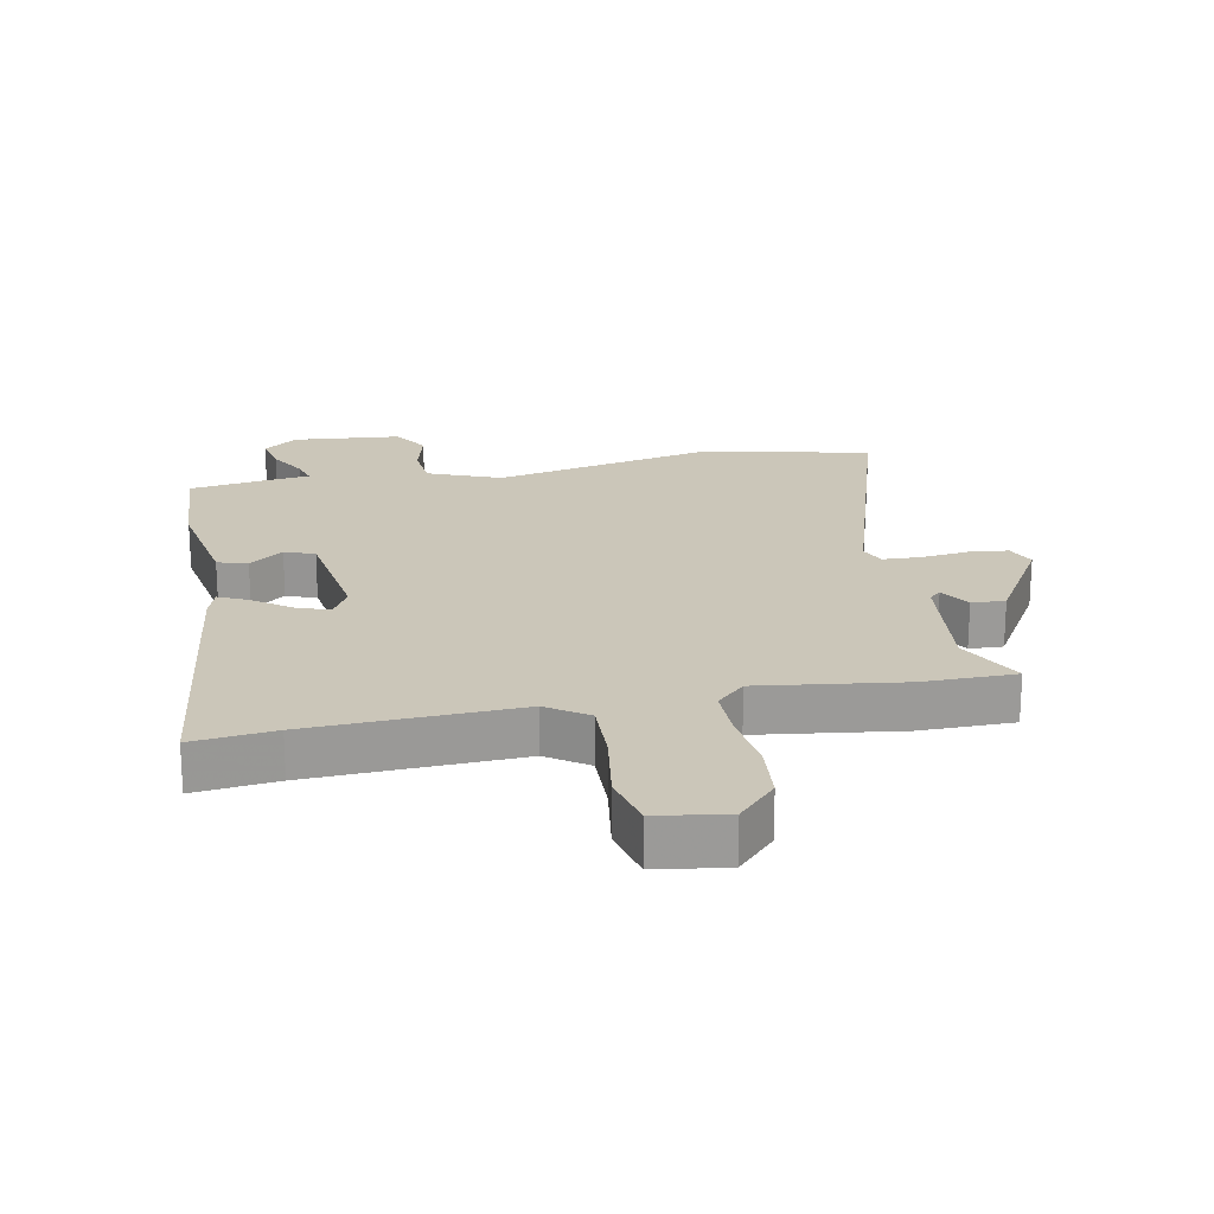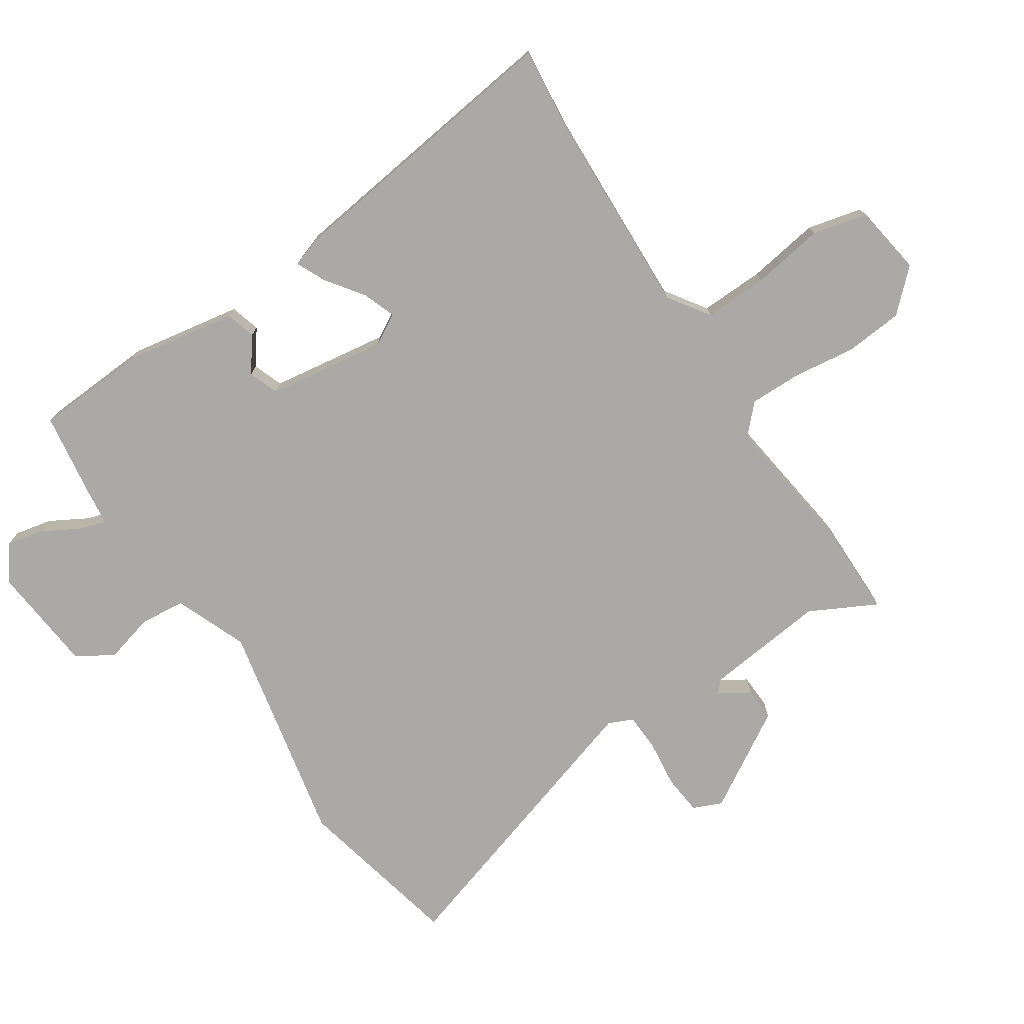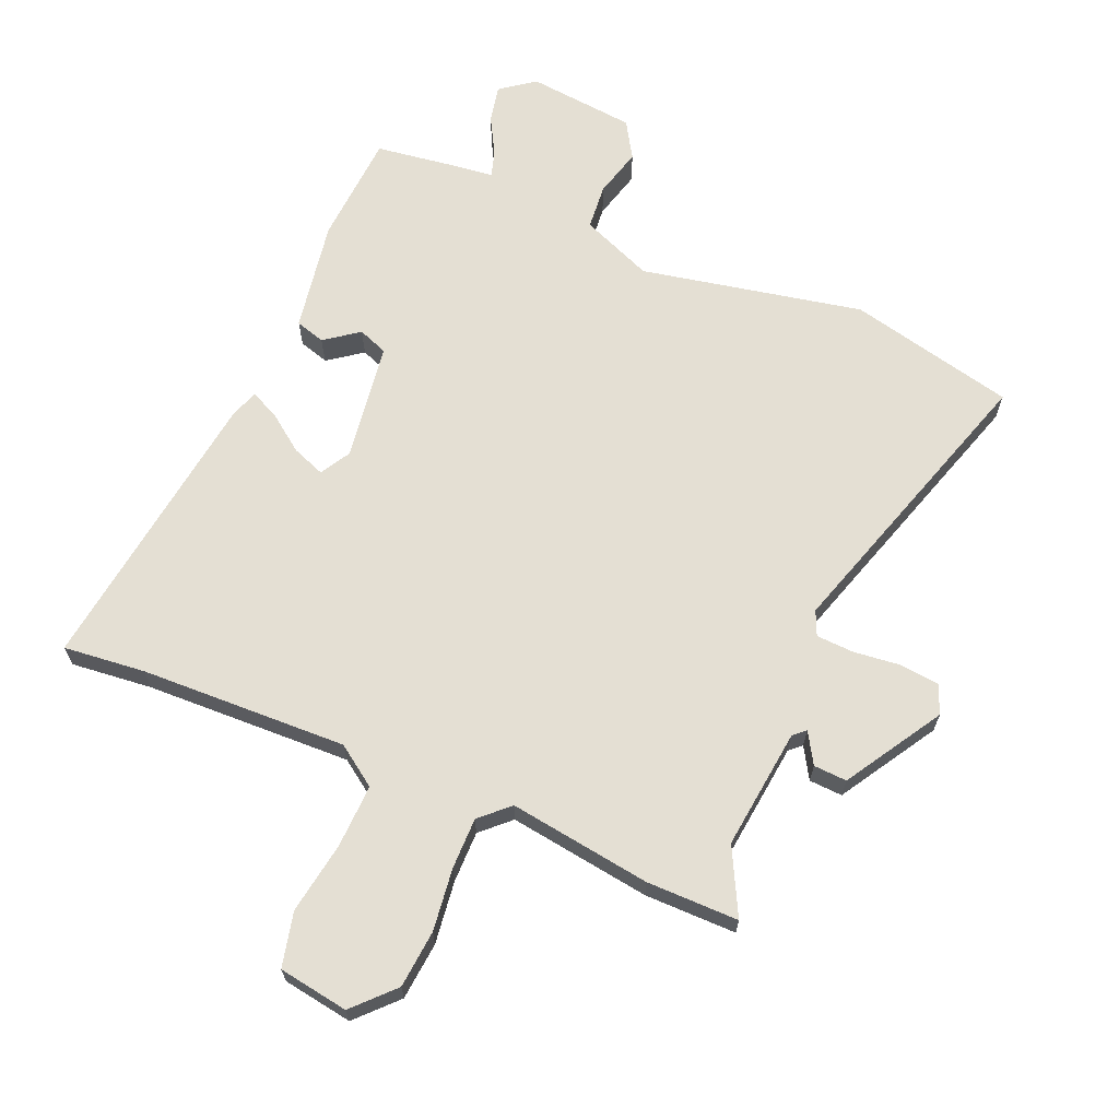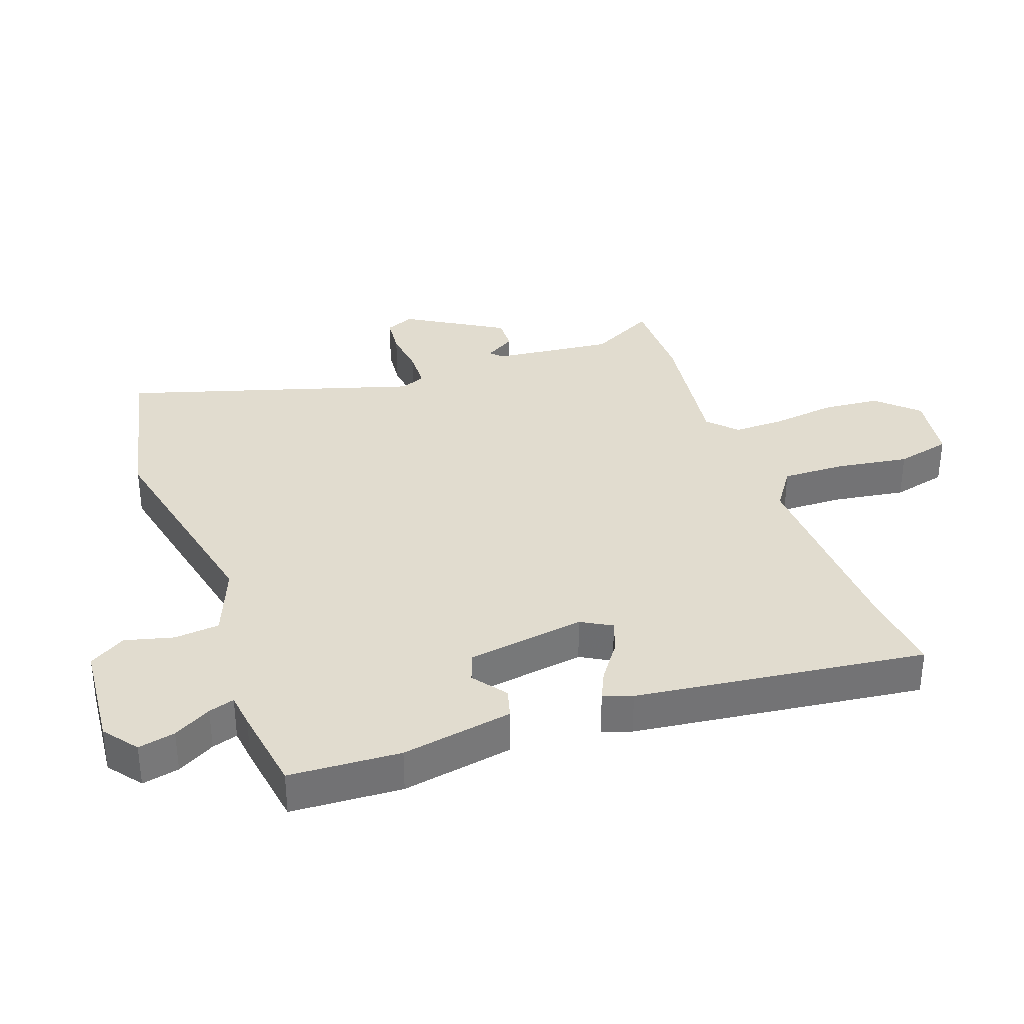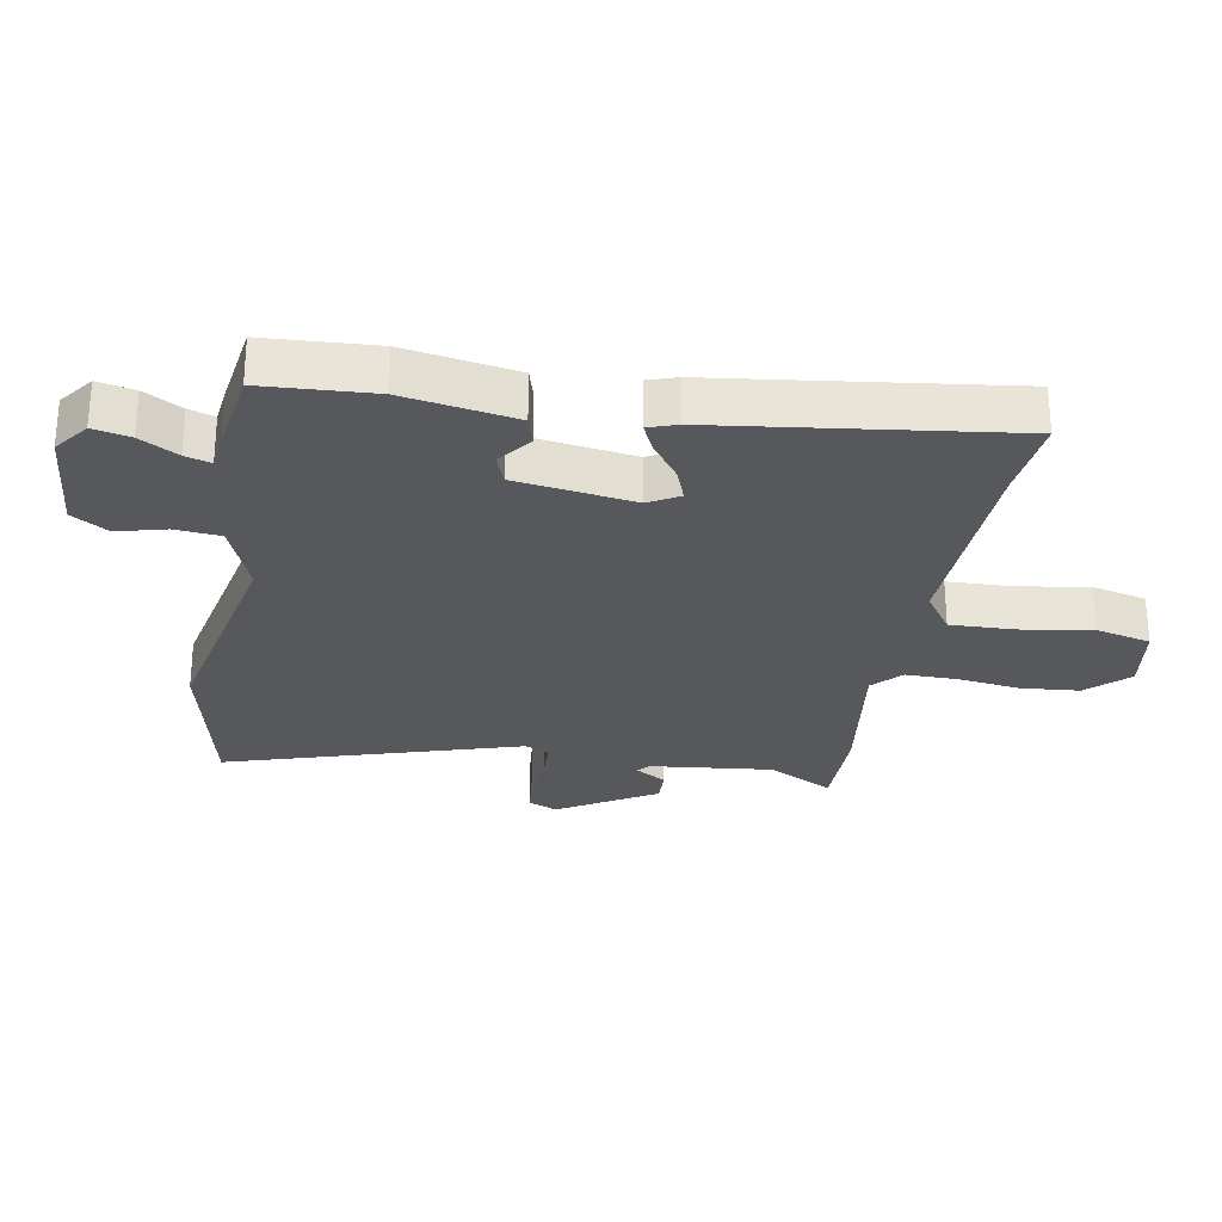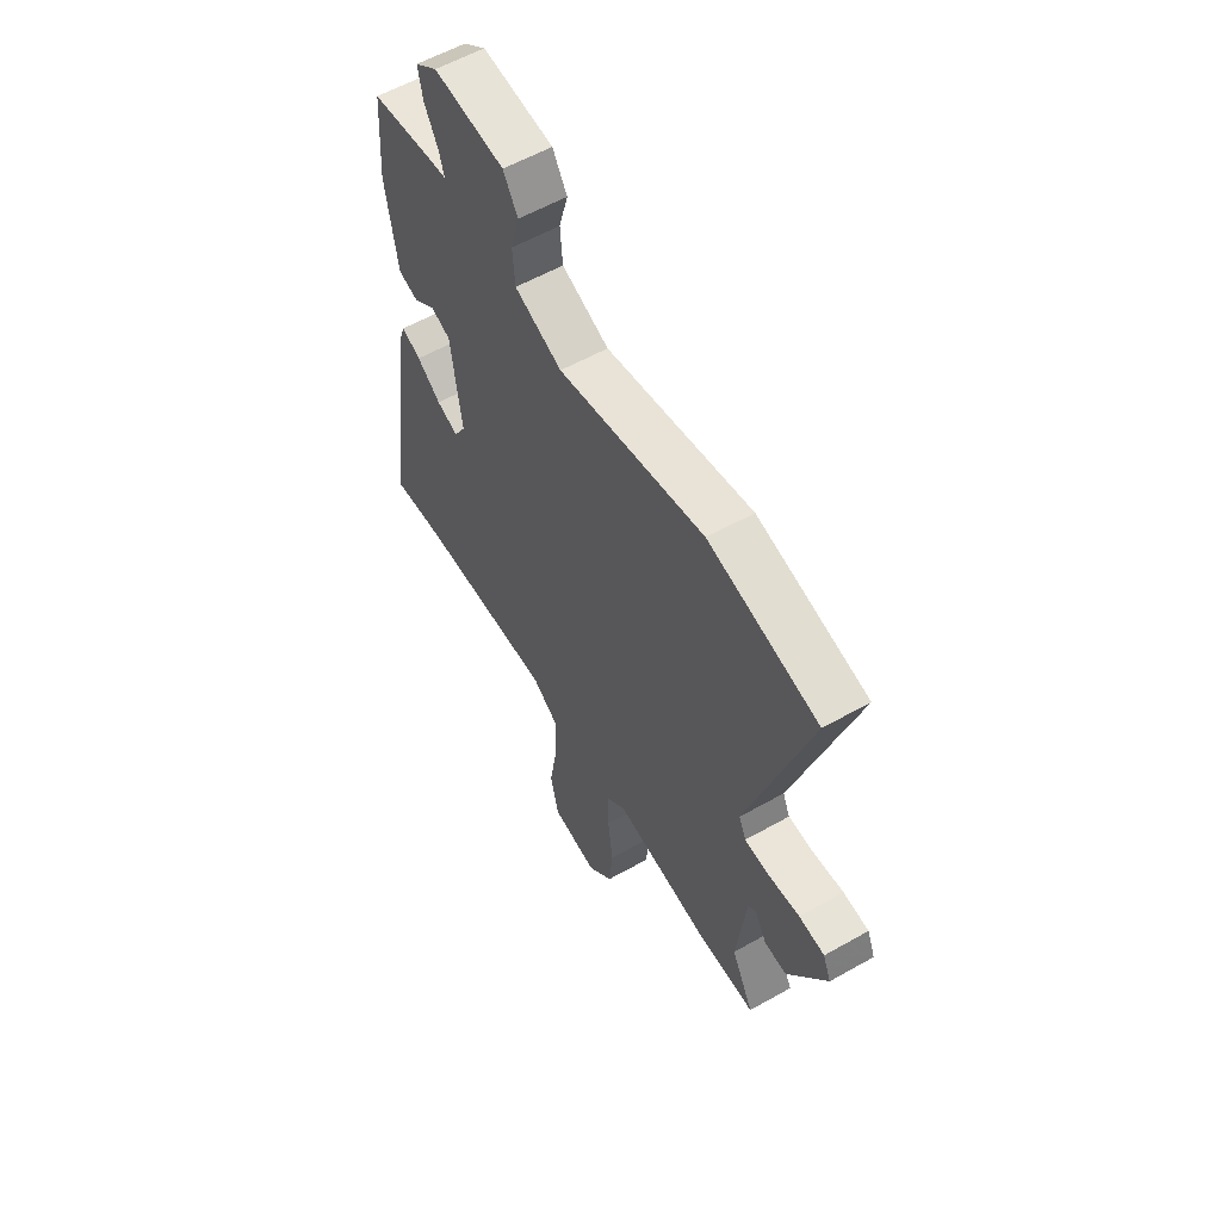
<metadata>
{"format":"obj","ext":"obj","renderer":"f3d","projection":"perspective","resolution":1024,"background":"white","views":[{"elev":21.0,"azim":168.3,"up":"+Y"},{"elev":-75.6,"azim":122.9,"up":"+Y"},{"elev":66.5,"azim":-157.2,"up":"+Y"},{"elev":34.5,"azim":69.5,"up":"+Y"},{"elev":-27.8,"azim":79.4,"up":"+Y"},{"elev":57.8,"azim":-120.4,"up":"+Z"}]}
</metadata>
<code>
v 0.449 0.07 0.501
v 0.461 0.07 0.325
v 0.432 0.07 0.148
v 0.385 0.07 0.134
v 0.331 0.07 0.173
v 0.284 0.07 0.155
v 0.258 0.07 -0.033
v 0.286 0.07 -0.081
v 0.338 0.07 -0.061
v 0.396 0.07 -0.018
v 0.442 0.07 0.004
v 0.458 0.07 -0.042
v 0.522 0.07 -0.502
v 0.392 0.07 -0.489
v 0.063 0.07 -0.479
v -0.001 0.07 -0.524
v 0.003 0.07 -0.625
v 0.022 0.07 -0.739
v 0.002 0.07 -0.826
v -0.109 0.07 -0.844
v -0.169 0.07 -0.782
v -0.178 0.07 -0.69
v -0.166 0.07 -0.591
v -0.166 0.07 -0.509
v -0.211 0.07 -0.467
v -0.437 0.07 -0.5
v -0.583 0.07 -0.501
v -0.53 0.07 -0.396
v -0.553 0.07 -0.204
v -0.572 0.07 -0.187
v -0.601 0.07 -0.236
v -0.654 0.07 -0.239
v -0.748 0.07 -0.086
v -0.729 0.07 -0.04
v -0.667 0.07 -0.033
v -0.592 0.07 -0.041
v -0.532 0.07 -0.038
v -0.515 0.07 0.001
v -0.662 0.07 0.462
v -0.398 0.07 0.524
v -0.046 0.07 0.454
v 0.068 0.07 0.501
v 0.074 0.07 0.573
v 0.053 0.07 0.65
v 0.088 0.07 0.708
v 0.259 0.07 0.726
v 0.313 0.07 0.686
v 0.301 0.07 0.627
v 0.268 0.07 0.567
v 0.256 0.07 0.526
v 0.311 0.07 0.52
v 0.449 0 0.501
v 0.461 0 0.325
v 0.432 0 0.148
v 0.385 0 0.134
v 0.331 0 0.173
v 0.284 0 0.155
v 0.258 0 -0.033
v 0.286 0 -0.081
v 0.338 0 -0.061
v 0.396 0 -0.018
v 0.442 0 0.004
v 0.458 0 -0.042
v 0.522 0 -0.502
v 0.392 0 -0.489
v 0.063 0 -0.479
v -0.001 0 -0.524
v 0.003 0 -0.625
v 0.022 0 -0.739
v 0.002 0 -0.826
v -0.109 0 -0.844
v -0.169 0 -0.782
v -0.178 0 -0.69
v -0.166 0 -0.591
v -0.166 0 -0.509
v -0.211 0 -0.467
v -0.437 0 -0.5
v -0.583 0 -0.501
v -0.53 0 -0.396
v -0.553 0 -0.204
v -0.572 0 -0.187
v -0.601 0 -0.236
v -0.654 0 -0.239
v -0.748 0 -0.086
v -0.729 0 -0.04
v -0.667 0 -0.033
v -0.592 0 -0.041
v -0.532 0 -0.038
v -0.515 0 0.001
v -0.662 0 0.462
v -0.398 0 0.524
v -0.046 0 0.454
v 0.068 0 0.501
v 0.074 0 0.573
v 0.053 0 0.65
v 0.088 0 0.708
v 0.259 0 0.726
v 0.313 0 0.686
v 0.301 0 0.627
v 0.268 0 0.567
v 0.256 0 0.526
v 0.311 0 0.52
f 3 4 5
f 2 3 5
f 1 2 5
f 51 1 5
f 50 51 5
f 47 48 49
f 46 47 49
f 45 46 49
f 44 45 49
f 43 44 49
f 42 43 49 50
f 50 5 6
f 42 50 6
f 41 42 6
f 41 6 7
f 40 41 7
f 39 40 7
f 38 39 7
f 34 35 36
f 33 34 36
f 32 33 36
f 31 32 36
f 30 31 36
f 29 30 36 37
f 38 7 8
f 37 38 8
f 29 37 8
f 28 29 8
f 28 8 9
f 27 28 9
f 26 27 9
f 25 26 9
f 21 22 23
f 20 21 23
f 19 20 23
f 18 19 23
f 17 18 23
f 16 17 23 24
f 24 25 9
f 16 24 9
f 15 16 9
f 12 13 14
f 12 14 15
f 11 12 15
f 10 11 15
f 9 10 15
f 56 55 54
f 56 54 53
f 56 53 52
f 56 52 102
f 56 102 101
f 100 99 98
f 100 98 97
f 100 97 96
f 100 96 95
f 100 95 94
f 101 100 94 93
f 57 56 101
f 57 101 93
f 57 93 92
f 58 57 92
f 58 92 91
f 58 91 90
f 58 90 89
f 87 86 85
f 87 85 84
f 87 84 83
f 87 83 82
f 87 82 81
f 88 87 81 80
f 59 58 89
f 59 89 88
f 59 88 80
f 59 80 79
f 60 59 79
f 60 79 78
f 60 78 77
f 60 77 76
f 74 73 72
f 74 72 71
f 74 71 70
f 74 70 69
f 74 69 68
f 75 74 68 67
f 60 76 75
f 60 75 67
f 60 67 66
f 65 64 63
f 66 65 63
f 66 63 62
f 66 62 61
f 66 61 60
f 1 52 53 2
f 2 53 54 3
f 3 54 55 4
f 4 55 56 5
f 5 56 57 6
f 6 57 58 7
f 7 58 59 8
f 8 59 60 9
f 9 60 61 10
f 10 61 62 11
f 11 62 63 12
f 12 63 64 13
f 13 64 65 14
f 14 65 66 15
f 15 66 67 16
f 16 67 68 17
f 17 68 69 18
f 18 69 70 19
f 19 70 71 20
f 20 71 72 21
f 21 72 73 22
f 22 73 74 23
f 23 74 75 24
f 24 75 76 25
f 25 76 77 26
f 26 77 78 27
f 27 78 79 28
f 28 79 80 29
f 29 80 81 30
f 30 81 82 31
f 31 82 83 32
f 32 83 84 33
f 33 84 85 34
f 34 85 86 35
f 35 86 87 36
f 36 87 88 37
f 37 88 89 38
f 38 89 90 39
f 39 90 91 40
f 40 91 92 41
f 41 92 93 42
f 42 93 94 43
f 43 94 95 44
f 44 95 96 45
f 45 96 97 46
f 46 97 98 47
f 47 98 99 48
f 48 99 100 49
f 49 100 101 50
f 50 101 102 51
f 51 102 52 1

</code>
